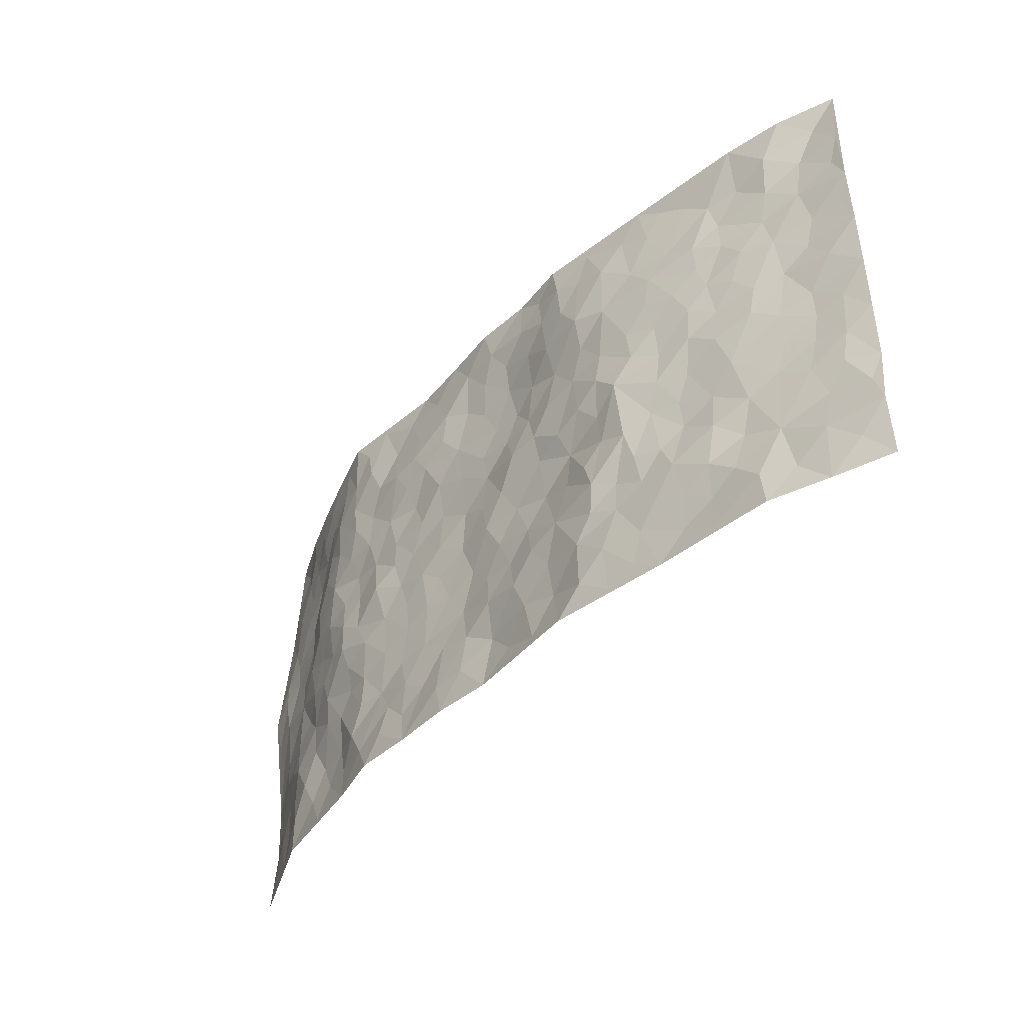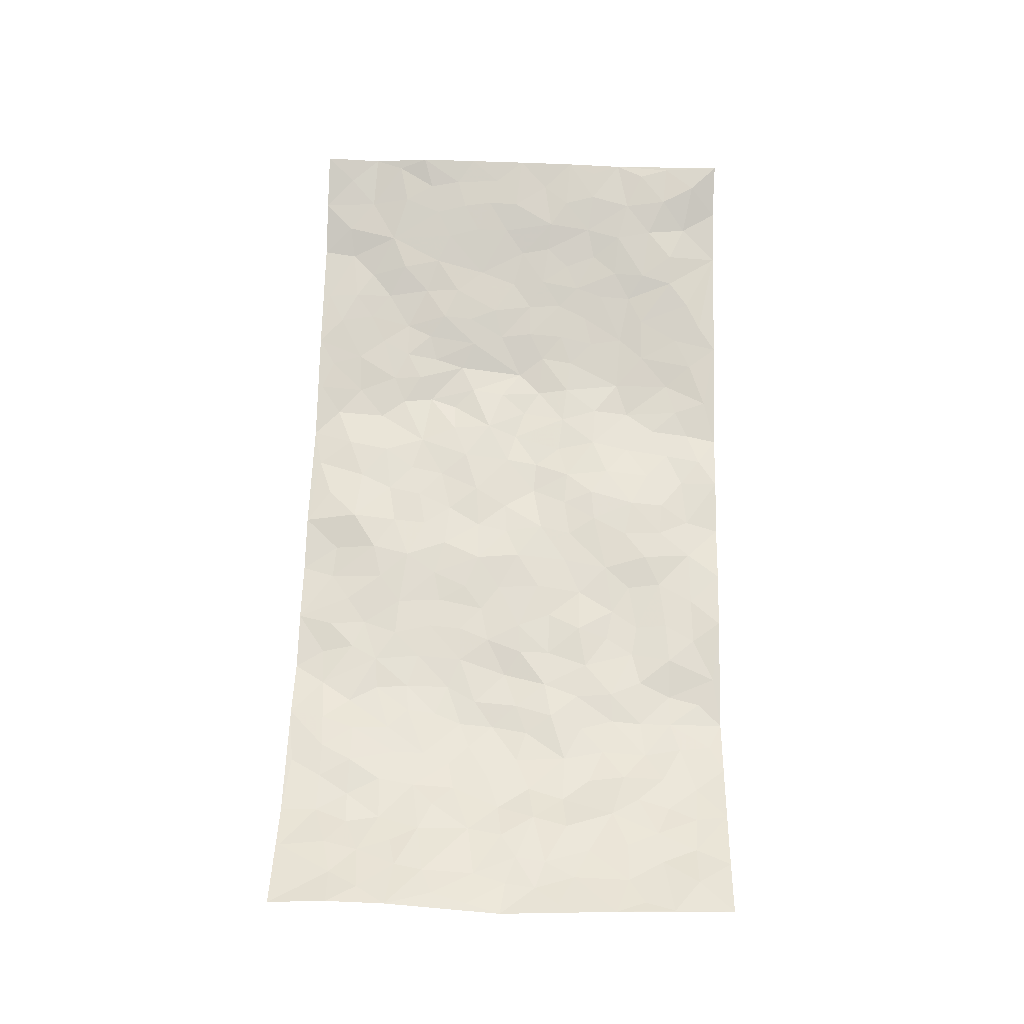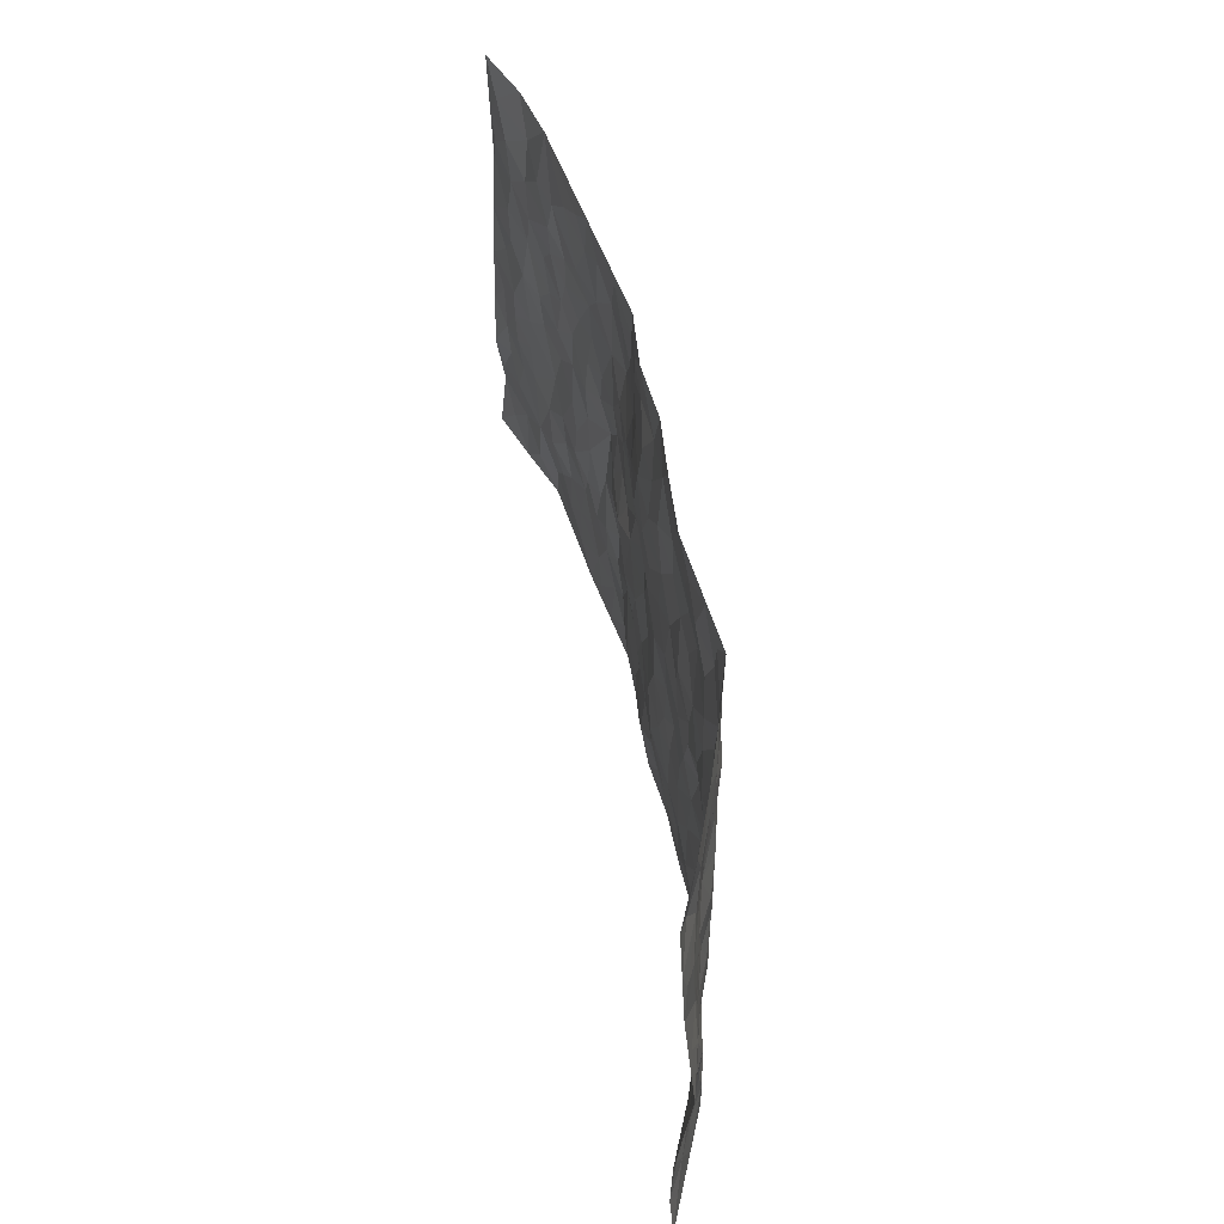
<metadata>
{"format":"obj","ext":"obj","renderer":"f3d","projection":"perspective","resolution":1024,"background":"white","views":[{"elev":-42.1,"azim":-129.4,"up":"+Y"},{"elev":65.5,"azim":91.6,"up":"+Z"},{"elev":51.8,"azim":79.1,"up":"+Y"}]}
</metadata>
<code>
v -0.9674 0.001186 0.094
v -0.9687 0.9984 0.08817
v 0.9614 0.004744 0.111
v 0.9566 1 0.1216
v -0.7906 0.3916 0.0498
v -0.9697 0.4993 0.09205
v -0.85 0.3567 0.06654
v -0.0001936 0.002603 -0.04015
v -0.9674 0.2488 0.09857
v -0.9142 0.3369 0.07883
v -0.7348 0.001442 0.01018
v -0.9718 0.1252 0.0805
v -0.7067 0.2917 0.02751
v -0.851 0.0007532 0.05291
v -0.8341 0.2875 0.05915
v -0.4889 0.001566 -0.01771
v -0.9494 0.1872 0.08332
v -0.2939 0.1675 -0.04651
v -0.7711 0.3209 0.04502
v -0.8574 0.1195 0.05261
v -0.9163 0.06317 0.07077
v -0.7911 0.0633 0.03796
v -0.6717 0.1266 0.007737
v -0.7239 0.07473 0.01102
v -0.8665 0.2062 0.0656
v -0.9022 0.2691 0.07456
v -0.7647 0.176 0.03818
v -0.6879 0.2086 0.02509
v -0.8557 0.4873 0.06979
v -0.9696 0.3743 0.09395
v -0.7343 0.996 0.01672
v -0.5364 0.2222 -0.01561
v 0.2612 0.1575 -0.04005
v -0.9712 0.7487 0.08112
v -0.3689 0.3928 -0.03905
v -0.7765 0.7517 0.04595
v -0.7937 0.83 0.04722
v -0.5794 0.4417 0.0007129
v -0.5999 0.6048 -0.00485
v -0.4891 0.998 -0.01619
v -0.9482 0.6863 0.08112
v -0.6589 0.5616 0.01421
v -0.3923 0.7529 -0.04287
v -0.5087 0.2796 -0.01625
v -0.4594 0.2251 -0.02442
v -0.495 0.1621 -0.02125
v -0.4502 0.6356 -0.0348
v -0.3689 0.5589 -0.04826
v 0.1661 0.4734 -0.03343
v -0.3345 0.2214 -0.04419
v -0.2113 0.61 -0.04372
v -0.3771 0.6282 -0.04203
v -0.3031 0.05831 -0.05146
v -0.6262 0.7097 0.002636
v -0.3949 0.1945 -0.03251
v -0.8633 0.617 0.06987
v -0.03818 0.348 -0.03042
v 0.05751 0.3393 -0.02344
v 0.2993 0.451 -0.03635
v -0.09512 0.5512 -0.04402
v -0.1659 0.5554 -0.04303
v 0.09254 0.6296 -0.03048
v -0.6297 0.3454 0.01213
v -0.7444 0.573 0.03431
v -0.9426 0.8093 0.08134
v -0.559 0.1289 -0.009754
v -0.3673 0.01261 -0.03705
v -0.7896 0.4652 0.04838
v -0.6163 0.1719 -0.001577
v -0.6134 0.01798 -0.002969
v -0.2453 0.002985 -0.05504
v -0.6143 0.08787 0.0009639
v -0.5453 0.05293 -0.008312
v -0.4309 0.03746 -0.02831
v -0.4509 0.104 -0.0266
v -0.8834 0.6851 0.07033
v -0.9619 0.8735 0.0838
v -0.7335 0.5081 0.02912
v 0.0005172 0.9968 -0.04682
v -0.7976 0.6743 0.04651
v -0.559 0.3143 0.000648
v -0.5124 0.4603 -0.01823
v 0.006324 0.5707 -0.02904
v -0.04961 0.4825 -0.03641
v 0.003434 0.4192 -0.03349
v -0.1246 0.1285 -0.03751
v -0.5697 0.6693 -0.01233
v -0.9068 0.5615 0.07498
v -0.7292 0.6903 0.02633
v -0.4495 0.2966 -0.03091
v -0.629 0.2668 0.006663
v -0.5025 0.6877 -0.02566
v -0.1738 0.4848 -0.03451
v -0.2642 0.4361 -0.02965
v -0.6456 0.6482 0.007668
v -0.01105 0.117 -0.02577
v -0.4181 0.5095 -0.04562
v -0.3447 0.2884 -0.04909
v -0.2417 0.5027 -0.04268
v -0.1816 0.3818 -0.02582
v -0.9703 0.624 0.08845
v -0.7025 0.6219 0.02106
v -0.8055 0.5788 0.05696
v -0.3633 0.1106 -0.04338
v -0.5208 0.5323 -0.01481
v -0.6803 0.4051 0.01716
v -0.1306 0.3243 -0.03134
v -0.1495 0.2499 -0.04005
v -0.5184 0.6108 -0.02021
v 0.1093 0.7282 -0.03138
v -0.003437 0.2149 -0.03174
v -0.07314 0.2731 -0.03003
v 0.004794 0.2882 -0.02786
v -0.4312 0.3633 -0.03786
v -0.1971 0.1844 -0.03709
v -0.6523 0.487 0.009364
v -0.5542 0.3805 -0.002512
v -0.4911 0.3911 -0.01781
v -0.3093 0.5231 -0.04649
v -0.2603 0.3505 -0.0363
v -0.3575 0.4667 -0.03851
v -0.227 0.2716 -0.04167
v -0.09113 0.4113 -0.02801
v -0.5936 0.5306 -0.00261
v -0.09205 0.1985 -0.03817
v -0.2144 0.09364 -0.03818
v -0.3987 0.2585 -0.03295
v -0.9186 0.4368 0.08078
v -0.859 0.4197 0.06929
v 0.09259 0.4224 -0.02559
v 0.2095 0.2374 -0.03037
v 0.0829 0.5164 -0.02758
v 0.01963 0.4875 -0.0318
v 0.1669 0.3926 -0.03007
v 0.7851 0.4981 0.04333
v 0.221 0.4335 -0.03618
v 0.2676 0.3132 -0.03529
v 0.1611 0.5667 -0.02922
v 0.1237 0.9974 -0.03488
v -0.2943 0.6186 -0.044
v 0.4268 0.8785 -0.04796
v 0.4928 0.9971 -0.04755
v -0.2146 0.7792 -0.04626
v -0.05819 0.8633 -0.03066
v -0.3231 0.3489 -0.04666
v -0.4608 0.565 -0.0335
v -0.07456 0.05305 -0.03541
v -0.1584 0.02291 -0.04603
v 0.1221 0.003182 -0.05165
v 0.01397 0.8589 -0.03257
v -0.01676 0.6988 -0.02345
v 0.4242 0.1969 -0.03759
v 0.3431 0.2898 -0.03787
v 0.5946 0.5269 -0.02239
v 0.5279 0.5471 -0.02957
v 0.4584 0.1356 -0.03417
v 0.5239 0.2285 -0.02056
v 0.4168 0.3617 -0.04377
v 0.02269 0.64 -0.02892
v -0.0597 0.6265 -0.02863
v -0.1474 0.7286 -0.02991
v -0.08727 0.6919 -0.02242
v -0.06033 0.7904 -0.02297
v -0.1371 0.6319 -0.03287
v 0.02136 0.7738 -0.02539
v 0.247 0.9965 -0.02609
v -0.01832 0.9249 -0.04194
v -0.2699 0.8446 -0.05166
v -0.1996 0.8785 -0.04551
v -0.3173 0.7792 -0.05437
v -0.2447 0.9969 -0.05003
v -0.2293 0.695 -0.03701
v -0.3194 0.6991 -0.04203
v -0.1403 0.8283 -0.03552
v -0.1223 0.9967 -0.03829
v 0.2191 0.7448 -0.04042
v 0.1746 0.6663 -0.03312
v 0.3286 0.5947 -0.0349
v 0.2625 0.5225 -0.03241
v 0.2676 0.6654 -0.02749
v 0.427 0.7433 -0.0351
v 0.3578 0.6825 -0.03353
v 0.2875 0.732 -0.04003
v 0.06924 0.9278 -0.03863
v 0.07979 0.8222 -0.02924
v 0.1462 0.8567 -0.04006
v 0.2519 0.8717 -0.03816
v 0.3236 0.792 -0.04581
v 0.2334 0.595 -0.03351
v -0.8729 0.8665 0.07079
v -0.6781 0.8154 0.02464
v -0.8615 0.7738 0.06534
v -0.8545 0.9954 0.04267
v -0.9117 0.9393 0.07922
v -0.8072 0.9187 0.03881
v -0.7289 0.8843 0.03508
v -0.604 0.9285 0.006688
v -0.6593 0.8848 0.01909
v -0.6845 0.7448 0.02043
v -0.56 0.8135 -0.006882
v -0.6211 0.7804 0.003014
v -0.5115 0.9004 -0.01569
v -0.3932 0.8775 -0.04176
v -0.5447 0.9596 -0.006149
v -0.466 0.8153 -0.02745
v -0.4431 0.9356 -0.02572
v -0.3456 0.9717 -0.03758
v -0.5132 0.76 -0.02267
v -0.3213 0.9 -0.04532
v -0.2591 0.929 -0.05118
v 0.157 0.7837 -0.03974
v 0.256 0.8029 -0.04573
v 0.1897 0.932 -0.03555
v 0.3956 0.8108 -0.04144
v 0.3395 0.879 -0.03576
v 0.384 0.9809 -0.03901
v 0.2907 0.9359 -0.03403
v 0.4443 0.9466 -0.04597
v 0.3828 0.4937 -0.04583
v 0.3277 0.5285 -0.03575
v 0.4863 0.6038 -0.02373
v 0.4348 0.6637 -0.0339
v 0.4082 0.5875 -0.03173
v 0.3549 0.1902 -0.0339
v 0.4843 0.3351 -0.03701
v 0.4621 0.5222 -0.03229
v 0.3489 0.388 -0.04076
v -0.1241 0.9129 -0.04099
v -0.184 0.9561 -0.04074
v 0.3221 0.1332 -0.03903
v 0.6125 0.01654 -0.005294
v 0.2018 0.333 -0.03397
v 0.2727 0.3846 -0.0364
v 0.5849 0.2486 -0.01419
v 0.7275 0.9991 0.02867
v 0.9588 0.2537 0.1163
v 0.4954 0.811 -0.04153
v 0.7164 0.4886 0.01541
v 0.4917 0.7458 -0.03841
v 0.9683 0.5011 0.08911
v 0.6673 0.296 0.007622
v 0.5129 0.4686 -0.03947
v 0.7727 0.3132 0.03591
v 0.5642 0.4163 -0.02857
v 0.4914 0.002909 -0.02744
v 0.09004 0.2515 -0.02254
v 0.5052 0.07791 -0.01687
v 0.1348 0.3185 -0.02754
v 0.4186 0.2671 -0.03723
v 0.8629 0.2676 0.07078
v 0.6421 0.4628 -0.006086
v 0.5771 0.08365 -0.001729
v 0.4522 0.4261 -0.04164
v 0.6094 0.3727 -0.01702
v 0.2882 0.2325 -0.03249
v 0.48 0.2725 -0.02806
v 0.2656 0.07846 -0.04273
v 0.3702 0.003302 -0.05649
v 0.2459 0.002383 -0.05186
v 0.2017 0.1145 -0.03907
v 0.06794 0.1694 -0.03017
v 0.1453 0.1893 -0.03045
v 0.6111 0.1494 0.005485
v 0.7715 0.4246 0.03588
v 0.7466 0.2238 0.02032
v 0.6505 0.08302 0.004709
v 0.6697 0.3859 -0.0007168
v 0.7137 0.3413 0.02297
v 0.8742 0.3284 0.07476
v 0.7399 0.5684 0.0316
v 0.6917 0.1481 0.005918
v 0.7603 0.1528 0.028
v 0.831 0.3697 0.05905
v 0.9277 0.352 0.09429
v 0.8775 0.4401 0.06646
v 0.5844 0.3137 -0.02121
v 0.8123 0.1089 0.05286
v 0.3343 0.06418 -0.04988
v 0.4135 0.06947 -0.04215
v 0.07033 0.07858 -0.04333
v 0.1425 0.07318 -0.04816
v 0.9616 0.7505 0.1103
v 0.7318 0.08216 0.01343
v 0.6544 0.2178 0.004977
v 0.9483 0.4265 0.09193
v 0.8985 0.5104 0.0695
v 0.8029 0.253 0.04364
v 0.5318 0.1498 -0.007818
v 0.7342 0.004569 0.01448
v 0.5066 0.3944 -0.0425
v 0.9243 0.06698 0.09766
v 0.9575 0.1291 0.1193
v 0.8302 0.1833 0.06092
v 0.8854 0.1277 0.08246
v 0.8226 0.01224 0.05223
v 0.9198 0.1914 0.1016
v 0.6673 0.5566 -0.002047
v 0.6921 0.6336 0.007729
v 0.5891 0.6363 -0.02229
v 0.818 0.6923 0.05617
v 0.6327 0.7717 -0.00736
v 0.9447 0.6259 0.09221
v 0.7609 0.6425 0.04129
v 0.8468 0.5961 0.0622
v 0.7276 0.7444 0.0332
v 0.838 0.5316 0.06027
v 0.9074 0.5753 0.07365
v 0.882 0.6604 0.0744
v 0.6428 0.693 -0.008944
v 0.5693 0.7237 -0.02696
v 0.5133 0.6739 -0.03178
v 0.8425 0.8533 0.06993
v 0.7095 0.8714 0.01799
v 0.8033 0.7775 0.05631
v 0.8859 0.7789 0.08033
v 0.7729 0.845 0.04602
v 0.9564 0.8753 0.1149
v 0.6905 0.8029 0.01837
v 0.9383 0.8124 0.1027
v 0.7365 0.9322 0.02959
v 0.8434 0.9997 0.07211
v 0.6106 0.9982 -0.01083
v 0.8113 0.9269 0.05819
v 0.8897 0.9291 0.09644
v 0.6604 0.9346 0.001698
v 0.5593 0.9009 -0.02835
v 0.4953 0.8802 -0.04207
v 0.5519 0.969 -0.02898
v 0.5739 0.8216 -0.02935
v 0.6362 0.8608 -0.004391
f 29 6 128
f 12 21 20
f 26 10 9
f 55 45 46
f 27 19 15
f 26 9 17
f 101 6 88
f 12 1 21
f 7 15 19
f 125 86 96
f 84 123 85
f 129 29 128
f 25 27 15
f 12 20 17
f 73 75 66
f 22 14 11
f 26 17 25
f 9 12 17
f 25 15 26
f 5 129 7
f 52 146 48
f 55 18 50
f 7 19 5
f 20 27 25
f 124 82 105
f 41 76 34
f 20 14 22
f 14 20 21
f 14 21 1
f 24 22 11
f 24 27 22
f 72 66 69
f 69 32 91
f 70 24 11
f 24 23 27
f 17 20 25
f 27 20 22
f 10 15 7
f 10 26 15
f 23 28 27
f 27 13 19
f 28 23 69
f 13 27 28
f 119 121 94
f 10 7 129
f 6 30 128
f 9 10 30
f 36 192 80
f 80 102 89
f 118 81 44
f 64 103 78
f 115 126 86
f 45 32 46
f 91 63 13
f 129 68 29
f 95 87 54
f 95 54 199
f 202 40 204
f 82 97 105
f 29 88 6
f 18 55 104
f 148 126 71
f 38 82 124
f 50 18 122
f 117 82 38
f 5 19 106
f 82 117 118
f 80 64 102
f 127 45 55
f 194 77 190
f 98 35 114
f 39 124 105
f 127 50 98
f 106 19 13
f 66 75 46
f 39 95 42
f 63 117 38
f 95 89 102
f 101 56 76
f 51 140 99
f 18 53 126
f 62 83 132
f 45 127 90
f 112 113 57
f 103 29 68
f 130 85 58
f 109 39 105
f 35 94 121
f 113 246 58
f 151 165 163
f 120 100 94
f 114 127 98
f 192 190 65
f 95 39 87
f 36 191 37
f 67 104 74
f 56 101 88
f 13 63 106
f 192 34 76
f 268 241 243
f 108 115 125
f 93 84 60
f 133 84 85
f 156 288 157
f 101 76 41
f 80 103 64
f 105 97 146
f 99 61 51
f 92 109 47
f 125 96 111
f 158 227 153
f 75 104 55
f 69 66 32
f 81 91 32
f 106 78 68
f 42 64 78
f 77 34 65
f 24 70 72
f 75 73 16
f 16 71 67
f 2 34 77
f 13 28 91
f 103 56 88
f 56 80 76
f 72 69 23
f 11 16 70
f 16 73 70
f 16 67 74
f 115 18 126
f 24 72 23
f 73 72 70
f 16 74 75
f 72 73 66
f 32 45 44
f 84 83 60
f 66 46 32
f 78 106 116
f 117 63 81
f 67 53 104
f 103 68 78
f 69 91 28
f 36 80 89
f 106 38 116
f 106 68 5
f 81 118 117
f 62 132 138
f 32 44 81
f 53 67 71
f 57 58 85
f 123 100 107
f 93 60 61
f 33 230 224
f 8 96 147
f 132 133 130
f 140 48 119
f 93 100 123
f 122 98 50
f 164 60 160
f 53 71 126
f 125 112 108
f 193 194 195
f 75 55 46
f 63 91 81
f 56 103 80
f 196 198 31
f 18 104 53
f 121 48 97
f 38 106 63
f 118 97 82
f 97 35 121
f 51 172 140
f 130 134 49
f 87 39 109
f 288 252 263
f 97 114 35
f 47 43 92
f 57 113 58
f 248 130 58
f 34 101 41
f 114 90 127
f 116 124 42
f 145 94 35
f 118 114 97
f 167 79 175
f 98 145 35
f 85 123 57
f 43 47 52
f 199 36 89
f 42 78 116
f 159 83 62
f 88 29 103
f 74 104 75
f 118 44 90
f 173 140 172
f 42 95 102
f 190 192 37
f 65 190 77
f 89 95 199
f 125 111 112
f 92 87 109
f 18 115 122
f 177 180 176
f 112 57 107
f 109 105 146
f 93 94 100
f 285 286 275
f 96 86 147
f 137 232 131
f 57 123 107
f 87 92 208
f 49 134 136
f 132 130 49
f 161 164 162
f 50 127 55
f 122 108 107
f 122 107 100
f 48 140 52
f 118 90 114
f 99 119 94
f 123 84 93
f 36 37 192
f 48 121 119
f 120 122 100
f 39 42 124
f 38 124 116
f 248 58 246
f 44 45 90
f 98 122 120
f 146 52 47
f 94 93 99
f 168 209 170
f 212 183 188
f 202 197 200
f 42 102 64
f 107 108 112
f 99 93 61
f 8 280 96
f 112 111 113
f 125 115 86
f 115 108 122
f 128 30 10
f 5 68 129
f 10 129 128
f 132 49 138
f 83 84 133
f 130 133 85
f 83 133 132
f 248 134 130
f 156 152 224
f 151 110 165
f 212 186 211
f 153 224 249
f 254 251 244
f 246 261 262
f 225 158 249
f 49 136 179
f 185 184 150
f 214 188 181
f 181 188 182
f 161 163 174
f 143 170 172
f 110 211 185
f 184 79 167
f 174 228 169
f 62 110 159
f 163 150 144
f 210 169 229
f 170 143 168
f 176 211 110
f 98 120 145
f 94 145 120
f 48 146 97
f 109 146 47
f 148 86 126
f 147 86 148
f 71 8 148
f 8 147 148
f 244 276 254
f 232 136 134
f 174 143 161
f 60 83 160
f 163 162 151
f 159 160 83
f 261 281 262
f 259 281 149
f 219 220 59
f 246 113 111
f 33 255 131
f 157 256 152
f 137 255 153
f 230 278 279
f 262 260 33
f 154 155 242
f 131 255 137
f 248 131 232
f 281 280 149
f 259 258 278
f 220 179 59
f 159 151 160
f 162 160 151
f 164 61 60
f 228 174 144
f 144 174 163
f 159 110 151
f 161 172 164
f 186 184 185
f 161 162 163
f 61 164 51
f 160 162 164
f 187 217 213
f 150 163 165
f 205 202 200
f 79 184 139
f 170 43 173
f 174 169 143
f 161 143 172
f 167 144 150
f 176 180 183
f 172 170 173
f 223 226 221
f 185 150 165
f 99 140 119
f 207 206 203
f 172 51 164
f 43 52 173
f 173 52 140
f 167 175 228
f 228 229 169
f 210 168 169
f 177 110 62
f 189 138 179
f 62 138 177
f 136 232 233
f 181 182 222
f 150 184 167
f 178 180 189
f 49 179 138
f 177 138 189
f 180 178 182
f 178 179 220
f 307 308 304
f 222 223 221
f 215 187 188
f 176 183 212
f 187 213 186
f 214 215 188
f 185 211 186
f 237 181 239
f 182 188 183
f 110 185 165
f 216 215 141
f 211 176 212
f 182 183 180
f 176 110 177
f 213 184 186
f 178 189 179
f 177 189 180
f 195 190 37
f 197 198 200
f 195 194 190
f 34 192 65
f 80 192 76
f 37 196 195
f 194 2 77
f 193 2 194
f 196 37 191
f 31 193 195
f 198 196 191
f 31 195 196
f 199 201 191
f 197 204 31
f 198 191 201
f 31 198 197
f 201 199 54
f 36 199 191
f 54 208 201
f 208 43 205
f 208 54 87
f 198 201 200
f 206 205 203
f 43 170 203
f 210 207 209
f 40 202 206
f 31 204 40
f 197 202 204
f 208 205 200
f 43 203 205
f 205 206 202
f 203 209 207
f 171 40 207
f 40 206 207
f 208 200 201
f 43 208 92
f 170 209 203
f 168 143 169
f 207 210 171
f 168 210 209
f 188 187 212
f 212 187 186
f 166 139 213
f 184 213 139
f 237 214 181
f 215 214 141
f 216 141 218
f 213 217 166
f 142 166 216
f 217 216 166
f 187 215 217
f 216 217 215
f 237 141 214
f 142 216 218
f 223 222 182
f 179 136 59
f 223 220 219
f 267 238 251
f 237 327 141
f 223 182 178
f 158 290 253
f 220 223 178
f 59 233 227
f 233 59 136
f 248 246 131
f 153 249 158
f 251 254 267
f 223 219 226
f 111 261 246
f 297 251 238
f 276 256 157
f 167 228 144
f 229 228 175
f 175 171 229
f 229 171 210
f 260 257 33
f 265 271 272
f 266 289 283
f 269 243 250
f 249 224 152
f 266 283 271
f 227 233 137
f 253 227 158
f 325 313 320
f 135 264 275
f 310 329 239
f 270 298 297
f 249 256 225
f 275 273 269
f 311 222 221
f 155 154 299
f 234 276 157
f 310 311 299
f 222 239 181
f 221 226 155
f 266 263 252
f 242 290 244
f 264 273 275
f 273 264 243
f 242 244 154
f 276 290 225
f 288 234 157
f 240 282 302
f 275 286 306
f 225 290 158
f 234 263 284
f 241 254 276
f 233 232 137
f 137 153 227
f 264 135 238
f 244 251 154
f 260 259 257
f 227 253 219
f 33 224 255
f 154 297 299
f 240 302 307
f 297 154 251
f 264 268 243
f 253 226 219
f 271 284 263
f 277 294 293
f 290 242 253
f 241 234 284
f 59 227 219
f 242 155 226
f 252 245 231
f 157 152 156
f 257 230 33
f 152 256 249
f 278 230 257
f 262 33 131
f 224 153 255
f 259 278 257
f 134 248 232
f 230 279 224
f 96 261 111
f 261 96 280
f 280 281 261
f 246 262 131
f 252 247 245
f 268 267 241
f 283 277 272
f 288 247 252
f 275 274 285
f 295 291 294
f 267 268 264
f 263 234 288
f 309 310 299
f 290 276 244
f 283 272 271
f 267 254 241
f 265 243 241
f 236 240 285
f 297 238 270
f 303 305 298
f 241 276 234
f 221 155 299
f 272 277 293
f 250 243 287
f 286 285 240
f 284 271 265
f 271 263 266
f 295 3 291
f 225 256 276
f 241 284 265
f 289 266 231
f 3 292 291
f 321 235 323
f 293 294 296
f 279 278 258
f 245 279 258
f 279 156 224
f 260 281 259
f 280 8 149
f 262 281 260
f 231 266 252
f 267 264 238
f 306 304 270
f 283 289 295
f 243 269 273
f 236 269 250
f 294 292 296
f 274 236 285
f 269 274 275
f 250 287 293
f 245 289 231
f 236 274 269
f 156 279 247
f 242 226 253
f 247 279 245
f 243 265 287
f 288 156 247
f 265 272 293
f 296 292 236
f 293 287 265
f 295 294 277
f 277 283 295
f 236 250 296
f 289 3 295
f 292 294 291
f 293 296 250
f 300 304 308
f 325 320 235
f 329 330 326
f 270 304 303
f 270 303 298
f 309 305 301
f 135 306 270
f 299 297 298
f 298 309 299
f 238 135 270
f 300 314 305
f 303 300 305
f 304 306 307
f 300 303 304
f 282 319 315
f 322 325 235
f 275 306 135
f 307 306 286
f 240 307 286
f 308 307 302
f 302 282 308
f 308 282 315
f 305 309 298
f 310 309 301
f 310 301 329
f 310 239 311
f 222 311 239
f 299 311 221
f 319 312 315
f 312 323 316
f 301 305 318
f 305 314 316
f 300 308 315
f 316 314 312
f 312 314 315
f 315 314 300
f 323 312 324
f 316 313 318
f 282 4 317
f 330 313 325
f 4 321 324
f 235 320 323
f 282 317 319
f 312 319 317
f 326 325 322
f 316 320 313
f 316 318 305
f 142 218 327
f 327 218 141
f 316 323 320
f 324 312 317
f 4 324 317
f 321 323 324
f 318 313 330
f 328 326 322
f 326 327 329
f 329 327 237
f 326 328 327
f 322 142 328
f 327 328 142
f 329 237 239
f 301 318 330
f 326 330 325
f 330 329 301

</code>
